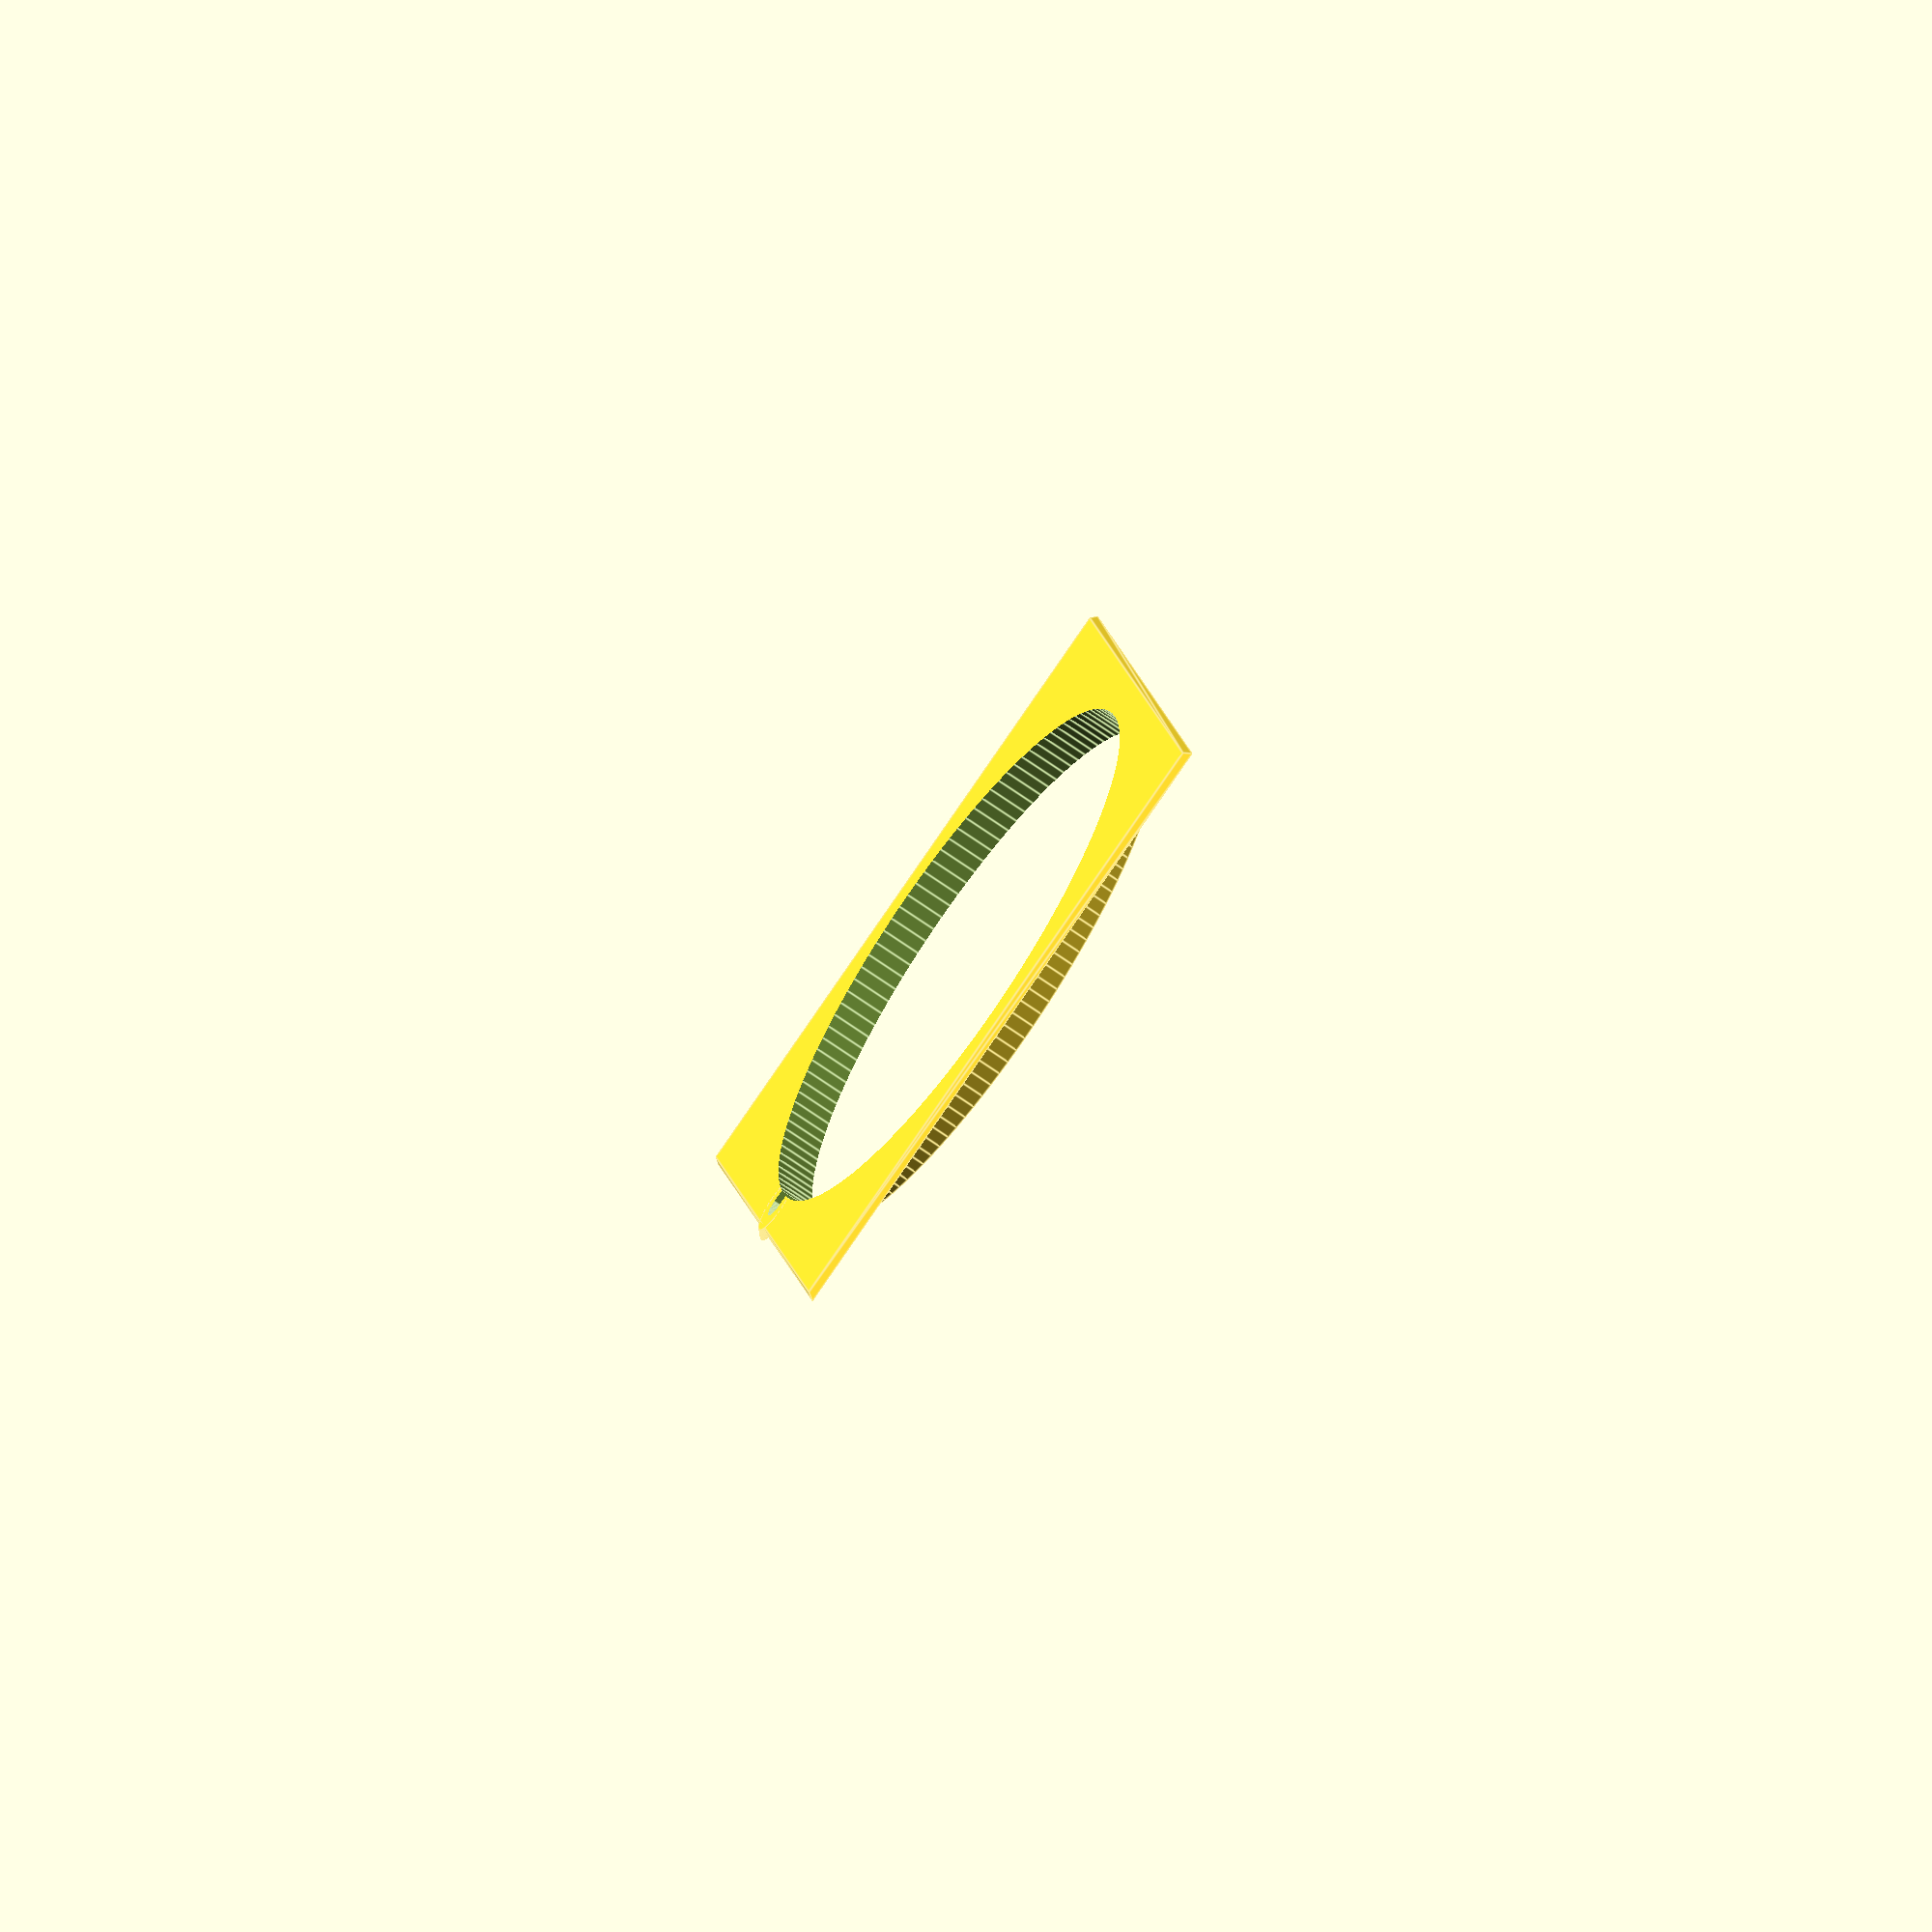
<openscad>
$fn = 128;

// height of ring
height = 9;

// printed wall thickness
thickness = 2;

// diameters
diameter1 = 154;
diameter2 = diameter1 + 2 * thickness;
//diameter3 = 170;
diameter3 = 250;

// cable diameters
cable1 = 7;
cable2 = cable1 + 2 * thickness;
cable3 = 20;


module bushing(withCableRun) {
    difference() {
        union() {
            translate([0, 0, thickness])
            cylinder(height, d = diameter2);

            rotate([0, 0, 45])
            cylinder(thickness, d1 = diameter3 - 2 * thickness, d2 = diameter3,
                //$fn=$fn);
                $fn=4);
        
            // cable run
            if (withCableRun)
            translate([(diameter1 + cable1) / 2, 0, 0]) {
                translate([0, 0, thickness])
                cylinder(height, d = cable2);
                
                cylinder(thickness, d1 = cable3 - 2 * thickness, d2 = cable3);
                translate([-cable2/2, 0, thickness + height/2])
                cube([cable2, cable2, height], center=true);
            }
        }

        // make hollow
        translate([0, 0, -1])
        cylinder(height + 10, d = diameter1);   
        
        // cable run
        if (withCableRun)
        translate([(diameter1 + cable1) / 2, 0, -1]) {
            cylinder(height + 10, d = cable1);
            translate([-cable1/2, 0, (height + 10)/2])
            cube([cable1, cable1, height + 10], center=true);
        }
    }
}

//bushing(0);
bushing(1);

</openscad>
<views>
elev=246.6 azim=194.0 roll=305.8 proj=o view=edges
</views>
